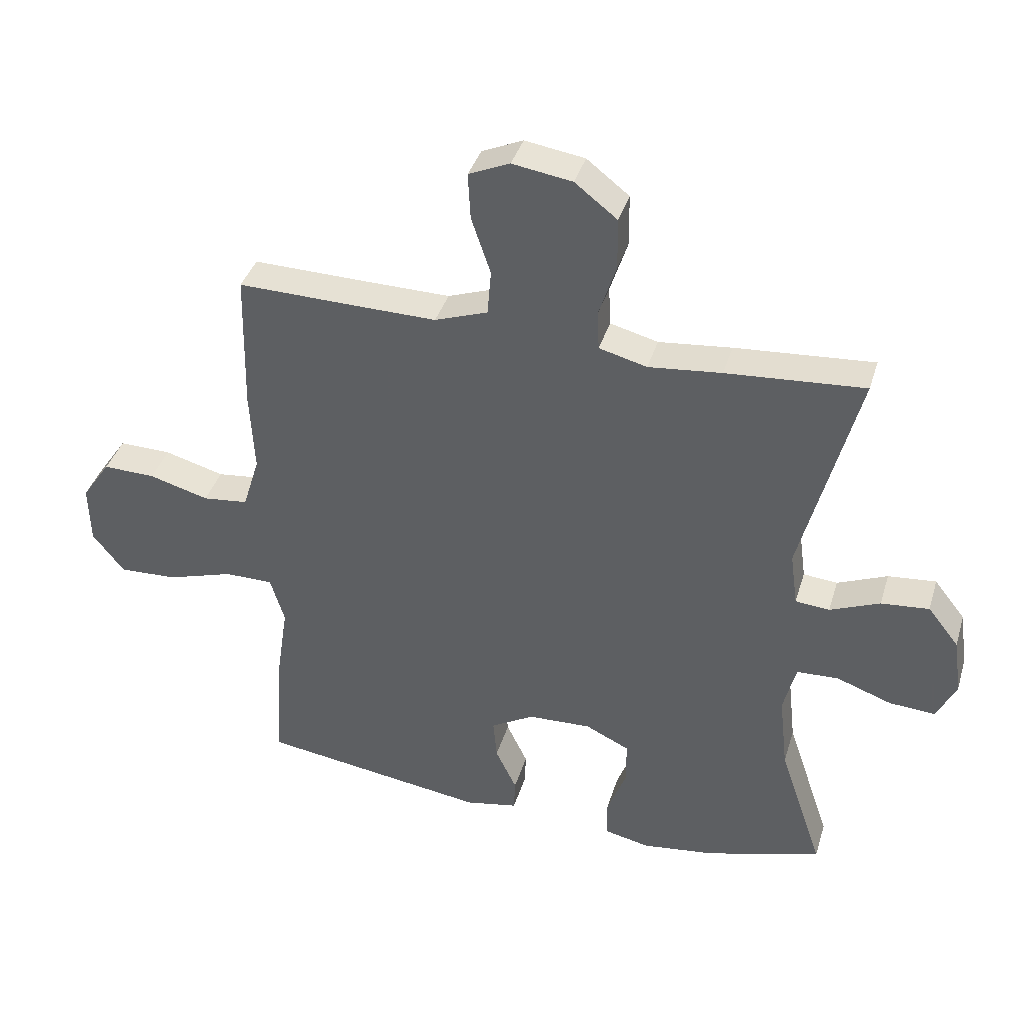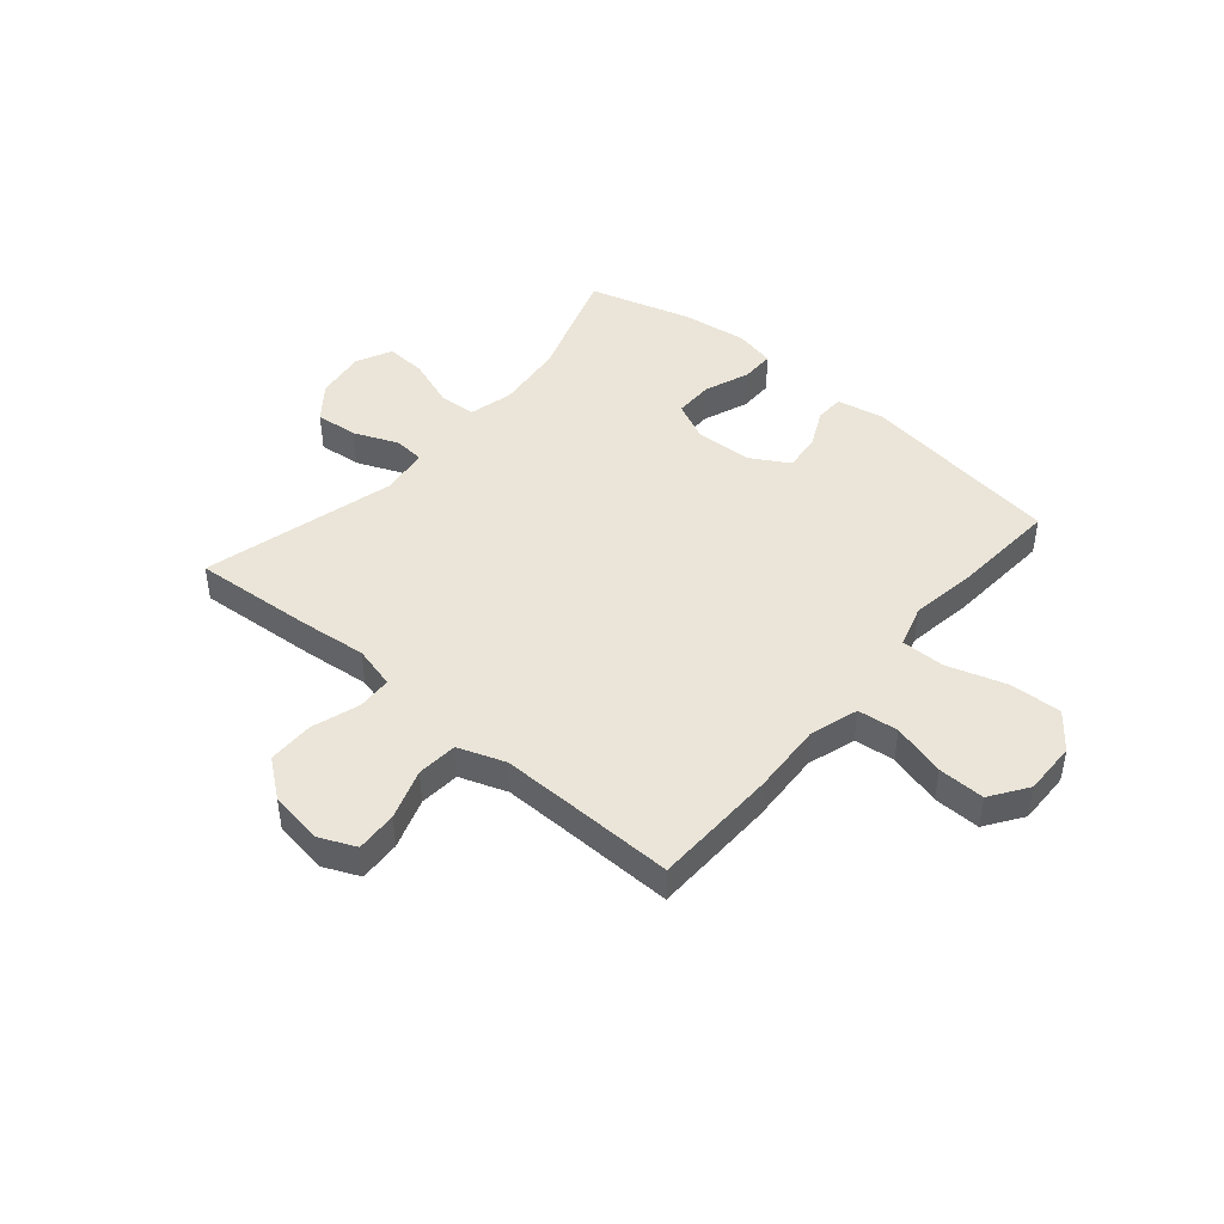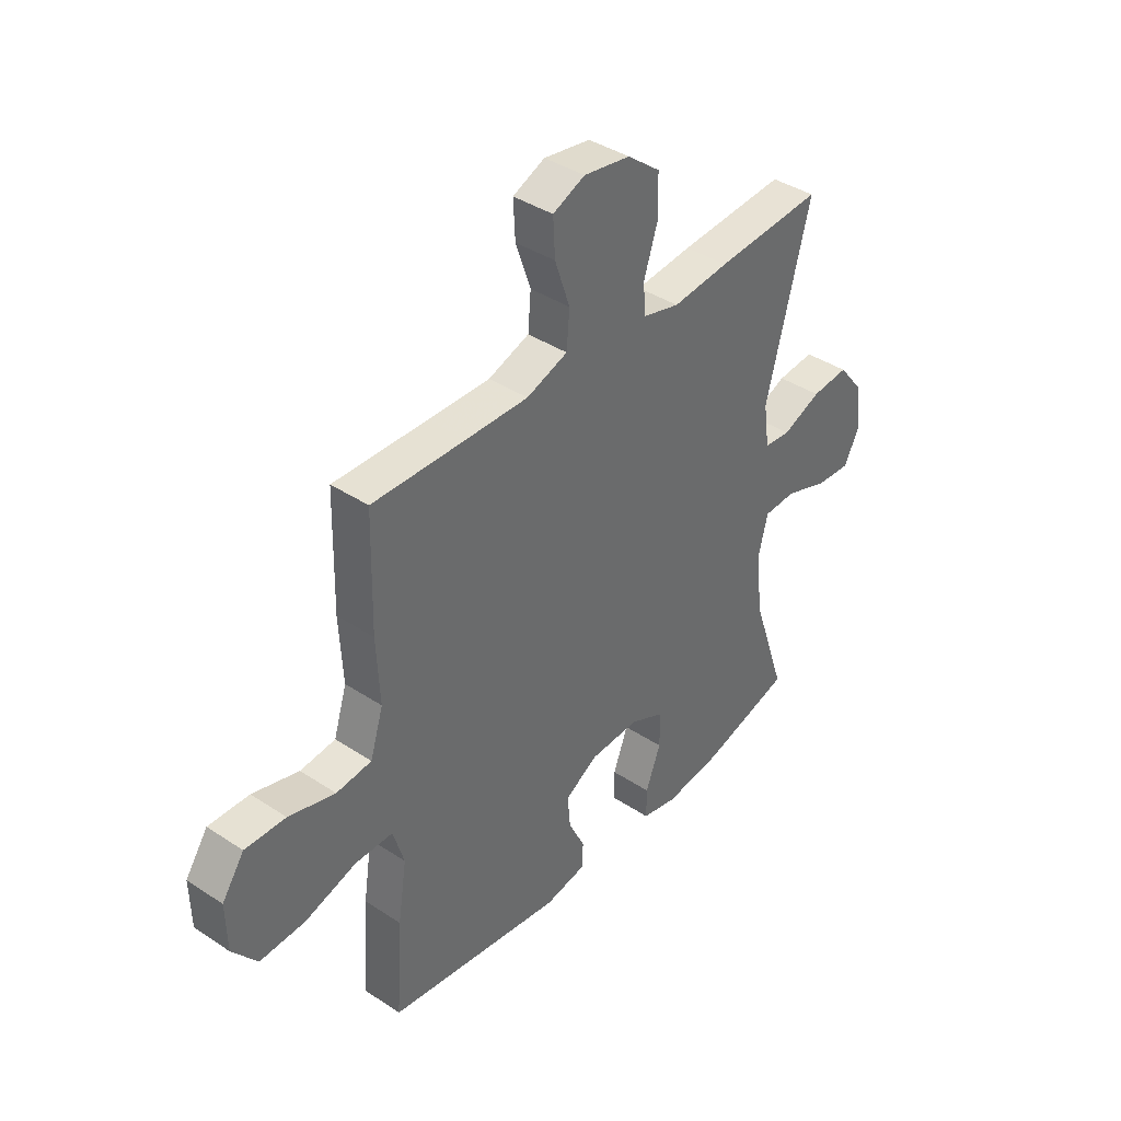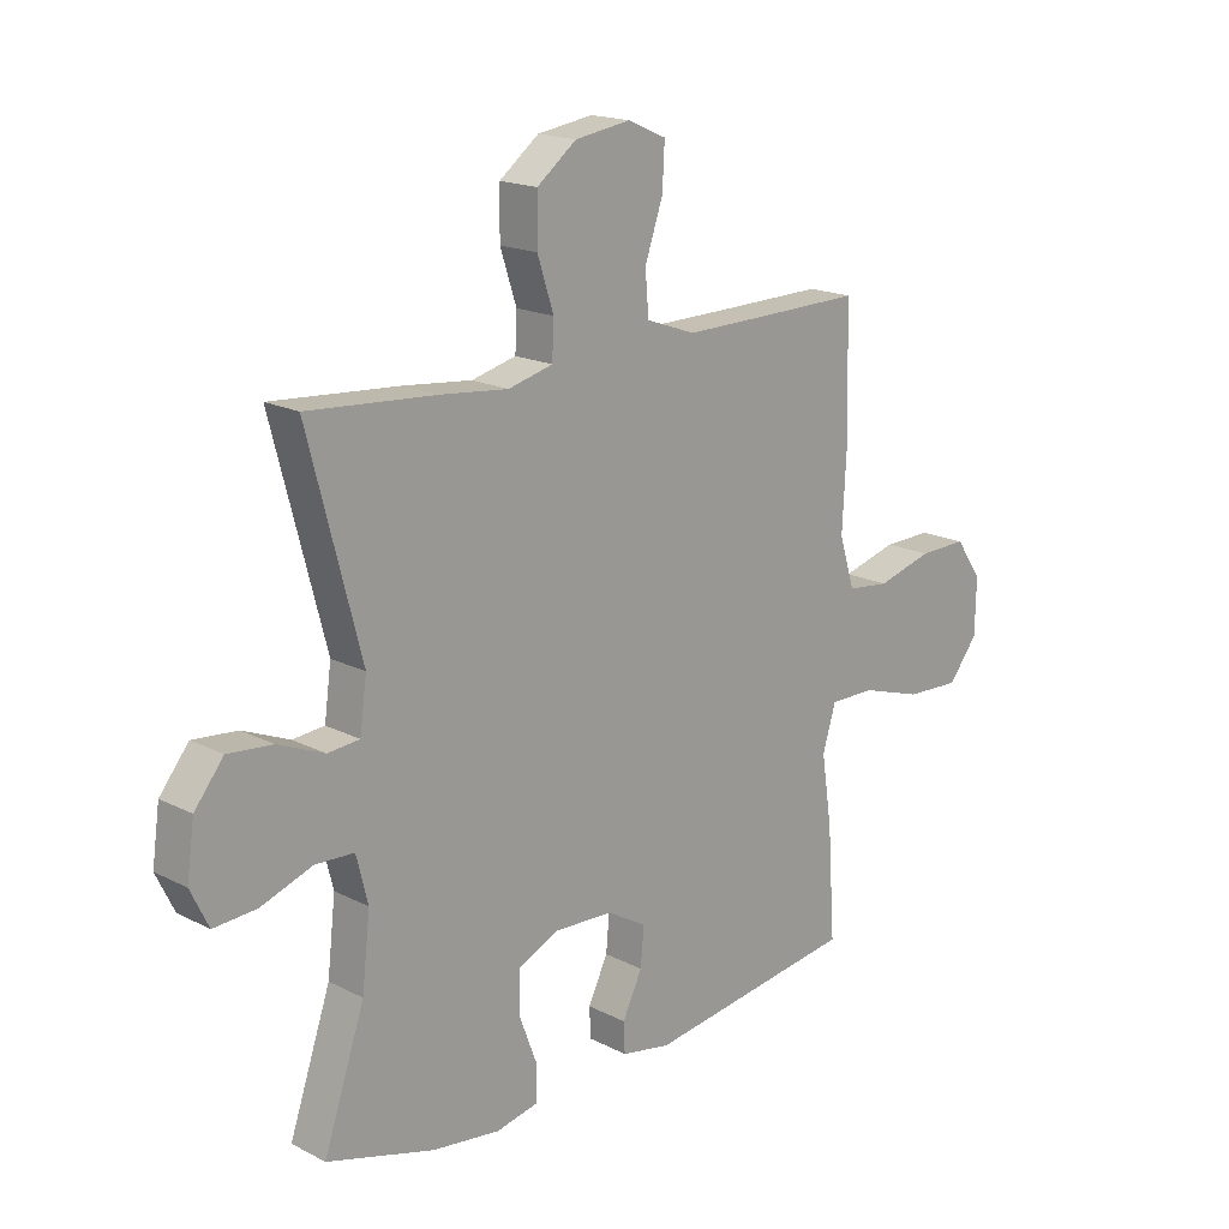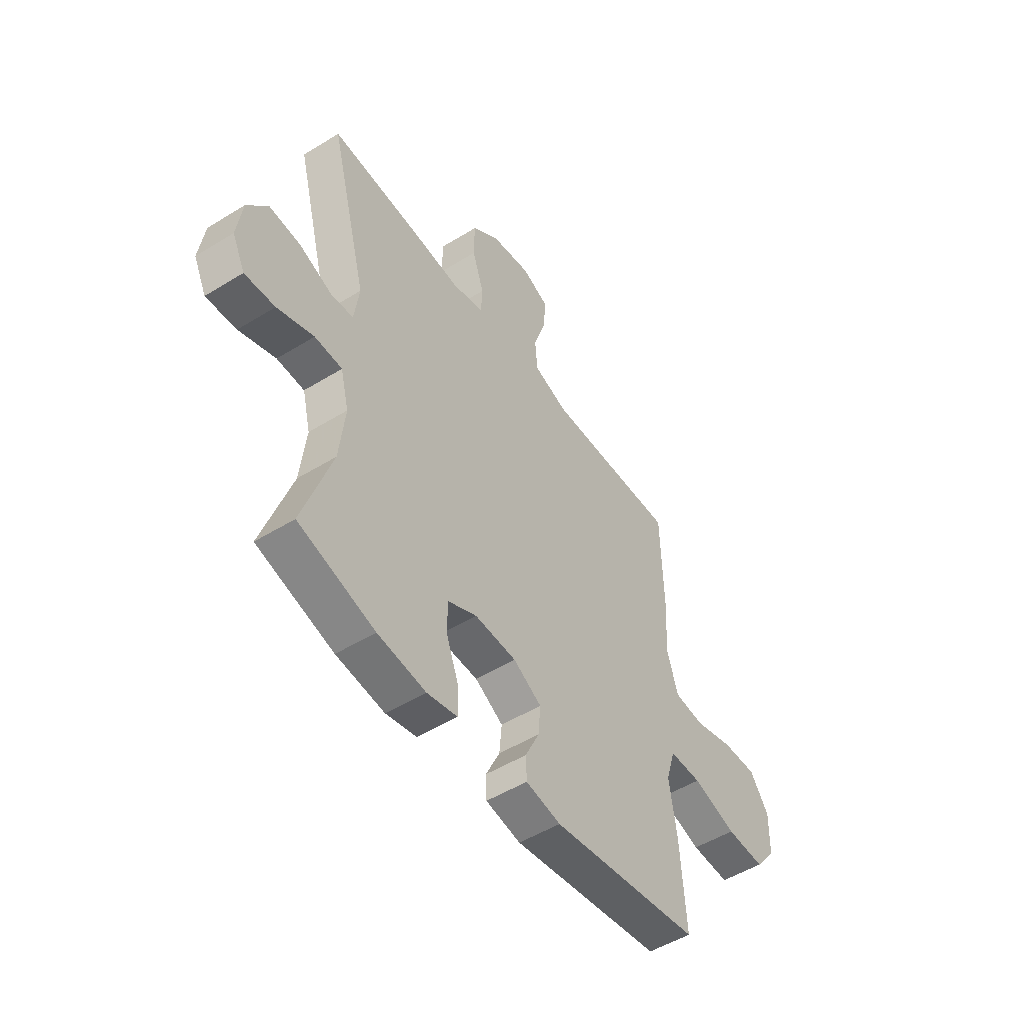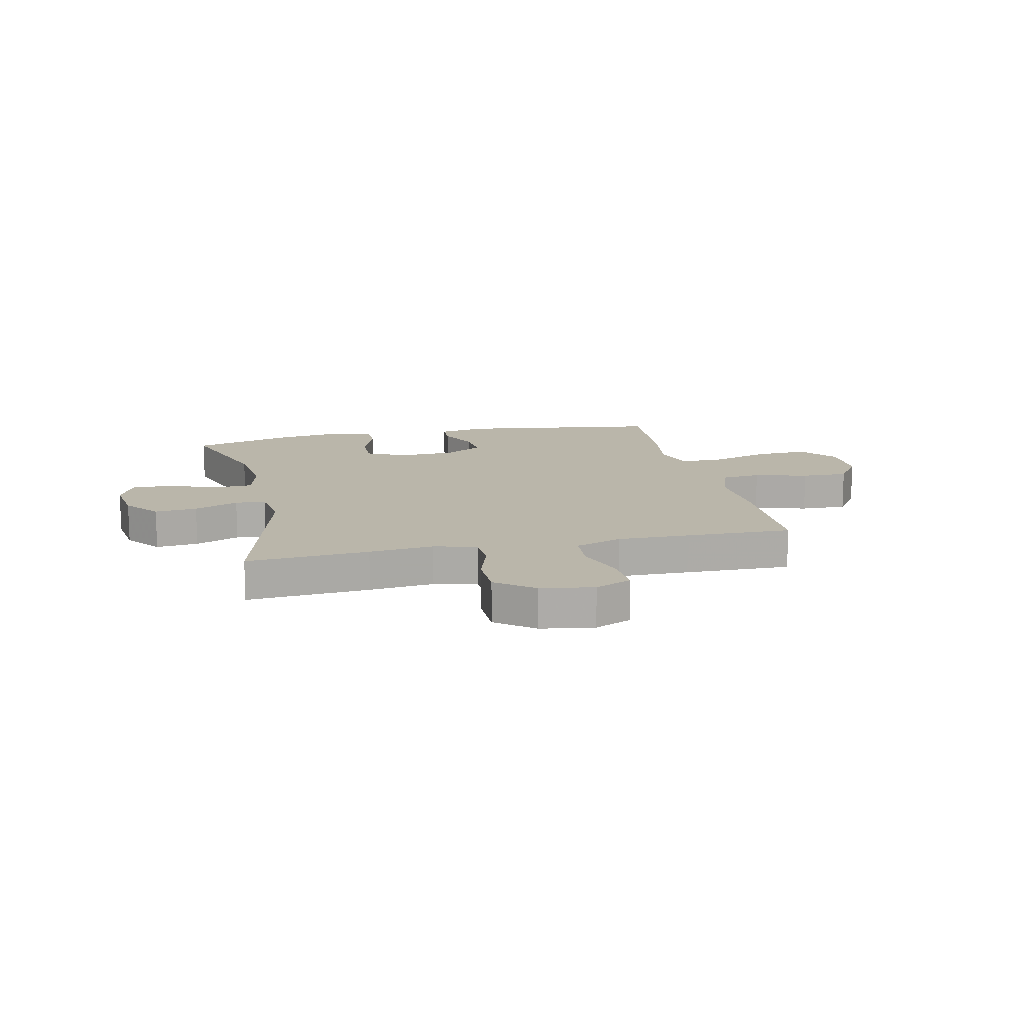
<metadata>
{"format":"obj","ext":"obj","renderer":"f3d","projection":"perspective","resolution":1024,"background":"white","views":[{"elev":38.6,"azim":-163.7,"up":"+Z"},{"elev":44.8,"azim":40.3,"up":"+Y"},{"elev":39.4,"azim":129.5,"up":"+Z"},{"elev":17.6,"azim":-44.8,"up":"+Z"},{"elev":-50.8,"azim":-56.0,"up":"+Z"},{"elev":13.8,"azim":-12.6,"up":"+Y"}]}
</metadata>
<code>
v -0.5 0.07 0.5
v -0.278 0.07 0.484
v -0.161 0.07 0.472
v -0.084 0.07 0.492
v -0.081 0.07 0.555
v -0.109 0.07 0.641
v -0.108 0.07 0.724
v -0.04 0.07 0.777
v 0.056 0.07 0.792
v 0.122 0.07 0.763
v 0.118 0.07 0.688
v 0.087 0.07 0.597
v 0.093 0.07 0.524
v 0.178 0.07 0.494
v 0.308 0.07 0.496
v 0.5 0.07 0.5
v 0.505 0.07 0.275
v 0.498 0.07 0.144
v 0.525 0.07 0.057
v 0.598 0.07 0.049
v 0.694 0.07 0.076
v 0.778 0.07 0.078
v 0.824 0.07 0.011
v 0.822 0.07 -0.085
v 0.771 0.07 -0.15
v 0.677 0.07 -0.146
v 0.57 0.07 -0.113
v 0.492 0.07 -0.113
v 0.469 0.07 -0.189
v 0.487 0.07 -0.308
v 0.5 0.07 -0.5
v 0.135 0.07 -0.553
v 0.05 0.07 -0.537
v 0.048 0.07 -0.485
v 0.082 0.07 -0.414
v 0.088 0.07 -0.348
v 0.019 0.07 -0.308
v -0.083 0.07 -0.304
v -0.154 0.07 -0.338
v -0.154 0.07 -0.409
v -0.123 0.07 -0.491
v -0.123 0.07 -0.552
v -0.197 0.07 -0.568
v -0.314 0.07 -0.553
v -0.5 0.07 -0.5
v -0.429 0.07 -0.29
v -0.415 0.07 -0.166
v -0.435 0.07 -0.086
v -0.502 0.07 -0.083
v -0.591 0.07 -0.115
v -0.665 0.07 -0.12
v -0.696 0.07 -0.056
v -0.683 0.07 0.036
v -0.633 0.07 0.099
v -0.556 0.07 0.092
v -0.476 0.07 0.059
v -0.421 0.07 0.064
v -0.409 0.07 0.151
v -0.5 0 0.5
v -0.278 0 0.484
v -0.161 0 0.472
v -0.084 0 0.492
v -0.081 0 0.555
v -0.109 0 0.641
v -0.108 0 0.724
v -0.04 0 0.777
v 0.056 0 0.792
v 0.122 0 0.763
v 0.118 0 0.688
v 0.087 0 0.597
v 0.093 0 0.524
v 0.178 0 0.494
v 0.308 0 0.496
v 0.5 0 0.5
v 0.505 0 0.275
v 0.498 0 0.144
v 0.525 0 0.057
v 0.598 0 0.049
v 0.694 0 0.076
v 0.778 0 0.078
v 0.824 0 0.011
v 0.822 0 -0.085
v 0.771 0 -0.15
v 0.677 0 -0.146
v 0.57 0 -0.113
v 0.492 0 -0.113
v 0.469 0 -0.189
v 0.487 0 -0.308
v 0.5 0 -0.5
v 0.135 0 -0.553
v 0.05 0 -0.537
v 0.048 0 -0.485
v 0.082 0 -0.414
v 0.088 0 -0.348
v 0.019 0 -0.308
v -0.083 0 -0.304
v -0.154 0 -0.338
v -0.154 0 -0.409
v -0.123 0 -0.491
v -0.123 0 -0.552
v -0.197 0 -0.568
v -0.314 0 -0.553
v -0.5 0 -0.5
v -0.429 0 -0.29
v -0.415 0 -0.166
v -0.435 0 -0.086
v -0.502 0 -0.083
v -0.591 0 -0.115
v -0.665 0 -0.12
v -0.696 0 -0.056
v -0.683 0 0.036
v -0.633 0 0.099
v -0.556 0 0.092
v -0.476 0 0.059
v -0.421 0 0.064
v -0.409 0 0.151
f 54 55 56
f 53 54 56
f 52 53 56
f 51 52 56
f 50 51 56
f 49 50 56
f 48 49 56 57
f 47 48 57 58
f 44 45 46
f 43 44 46
f 42 43 46
f 41 42 46
f 40 41 46
f 39 40 46 47
f 38 39 47 58
f 33 34 35
f 32 33 35
f 31 32 35
f 30 31 35
f 29 30 35
f 28 29 35 36
f 25 26 27
f 24 25 27
f 23 24 27
f 22 23 27
f 21 22 27
f 20 21 27
f 19 20 27 28
f 28 36 37
f 19 28 37
f 18 19 37
f 37 38 58
f 18 37 58
f 17 18 58
f 16 17 58
f 15 16 58
f 10 11 12
f 9 10 12
f 8 9 12
f 7 8 12
f 6 7 12
f 5 6 12
f 4 5 12 13
f 58 1 2 3
f 14 15 58 3
f 3 4 13 14
f 114 113 112
f 114 112 111
f 114 111 110
f 114 110 109
f 114 109 108
f 114 108 107
f 115 114 107 106
f 116 115 106 105
f 104 103 102
f 104 102 101
f 104 101 100
f 104 100 99
f 104 99 98
f 105 104 98 97
f 116 105 97 96
f 93 92 91
f 93 91 90
f 93 90 89
f 93 89 88
f 93 88 87
f 94 93 87 86
f 85 84 83
f 85 83 82
f 85 82 81
f 85 81 80
f 85 80 79
f 85 79 78
f 86 85 78 77
f 95 94 86
f 95 86 77
f 95 77 76
f 116 96 95
f 116 95 76
f 116 76 75
f 116 75 74
f 116 74 73
f 70 69 68
f 70 68 67
f 70 67 66
f 70 66 65
f 70 65 64
f 70 64 63
f 71 70 63 62
f 61 60 59 116
f 61 116 73 72
f 72 71 62 61
f 1 59 60 2
f 2 60 61 3
f 3 61 62 4
f 4 62 63 5
f 5 63 64 6
f 6 64 65 7
f 7 65 66 8
f 8 66 67 9
f 9 67 68 10
f 10 68 69 11
f 11 69 70 12
f 12 70 71 13
f 13 71 72 14
f 14 72 73 15
f 15 73 74 16
f 16 74 75 17
f 17 75 76 18
f 18 76 77 19
f 19 77 78 20
f 20 78 79 21
f 21 79 80 22
f 22 80 81 23
f 23 81 82 24
f 24 82 83 25
f 25 83 84 26
f 26 84 85 27
f 27 85 86 28
f 28 86 87 29
f 29 87 88 30
f 30 88 89 31
f 31 89 90 32
f 32 90 91 33
f 33 91 92 34
f 34 92 93 35
f 35 93 94 36
f 36 94 95 37
f 37 95 96 38
f 38 96 97 39
f 39 97 98 40
f 40 98 99 41
f 41 99 100 42
f 42 100 101 43
f 43 101 102 44
f 44 102 103 45
f 45 103 104 46
f 46 104 105 47
f 47 105 106 48
f 48 106 107 49
f 49 107 108 50
f 50 108 109 51
f 51 109 110 52
f 52 110 111 53
f 53 111 112 54
f 54 112 113 55
f 55 113 114 56
f 56 114 115 57
f 57 115 116 58
f 58 116 59 1

</code>
